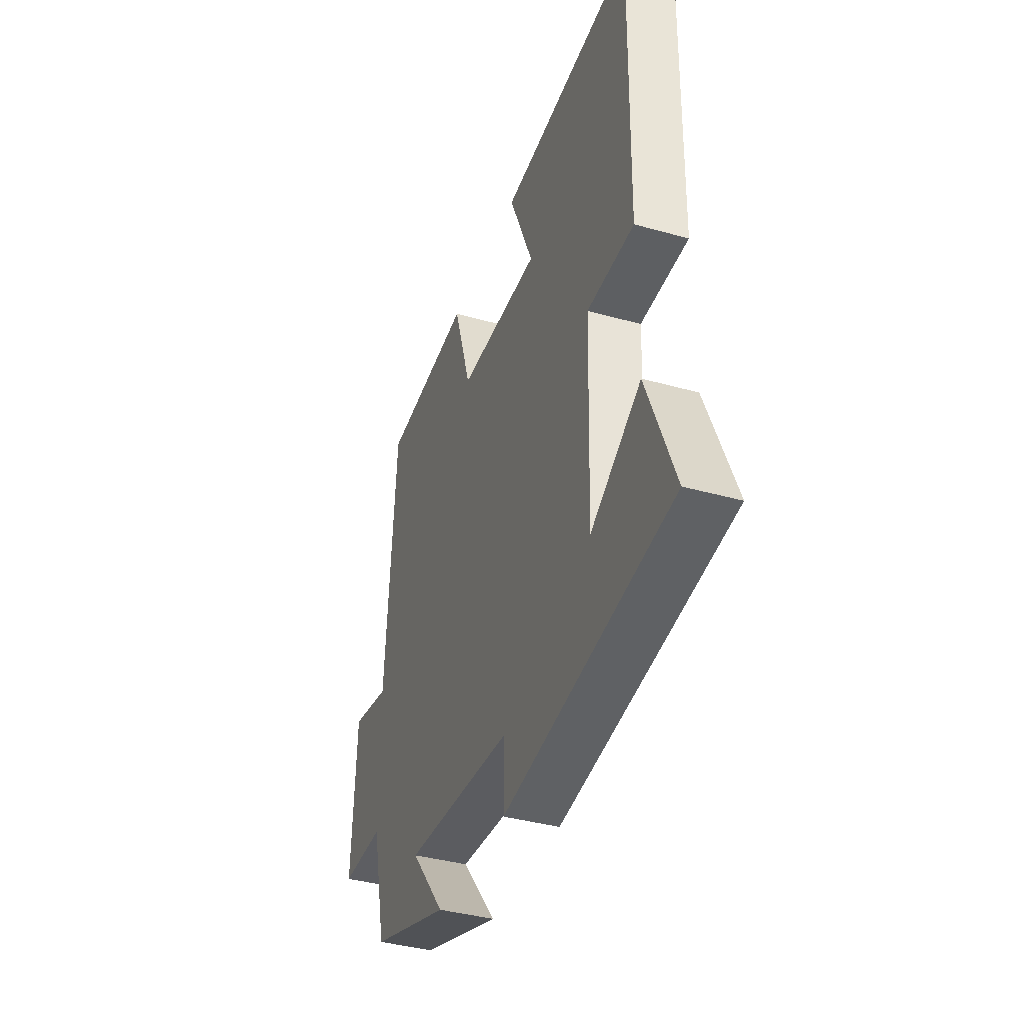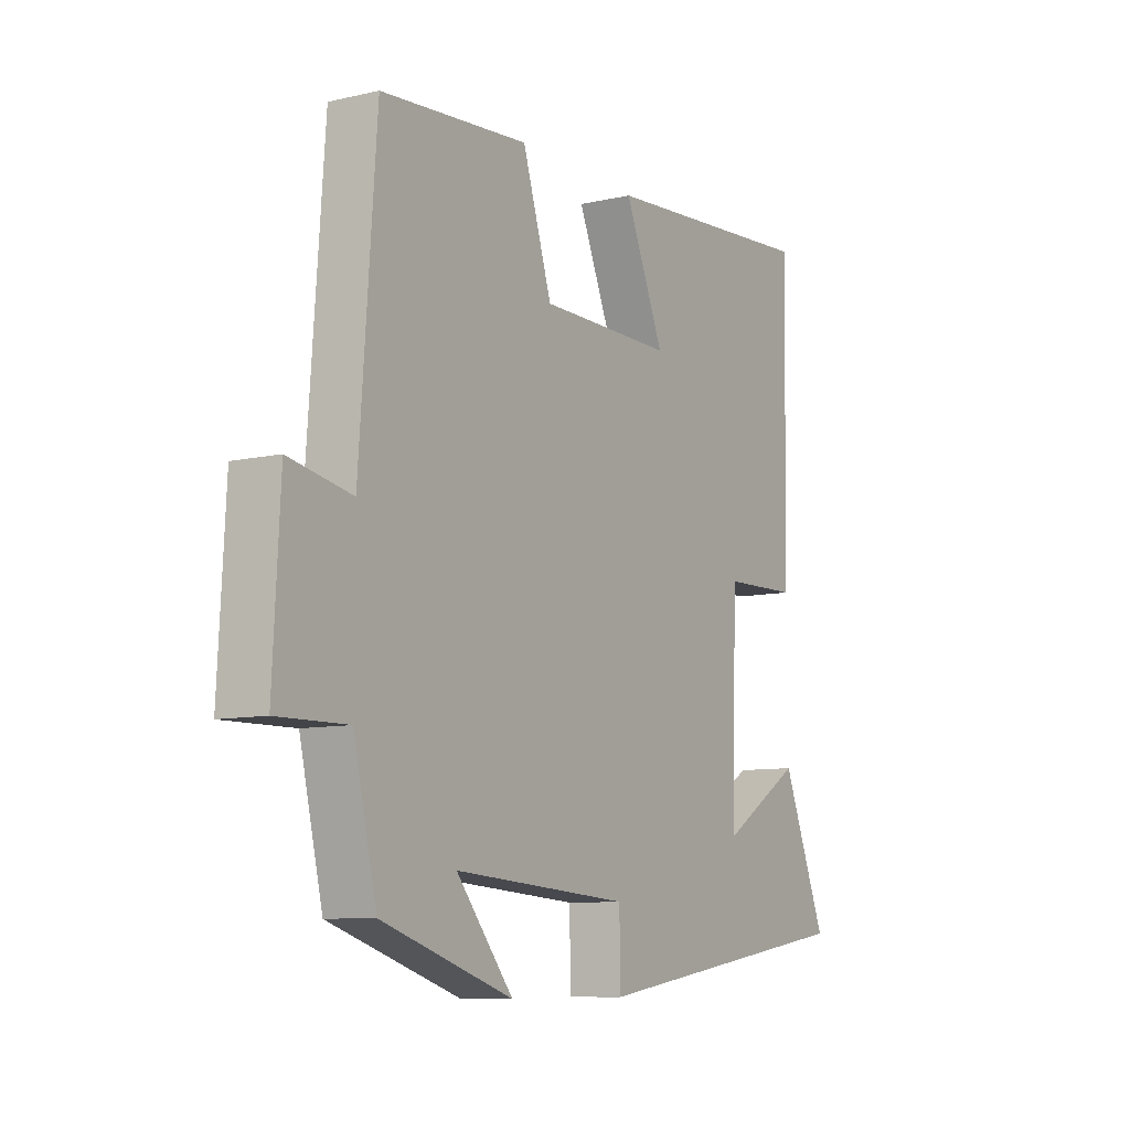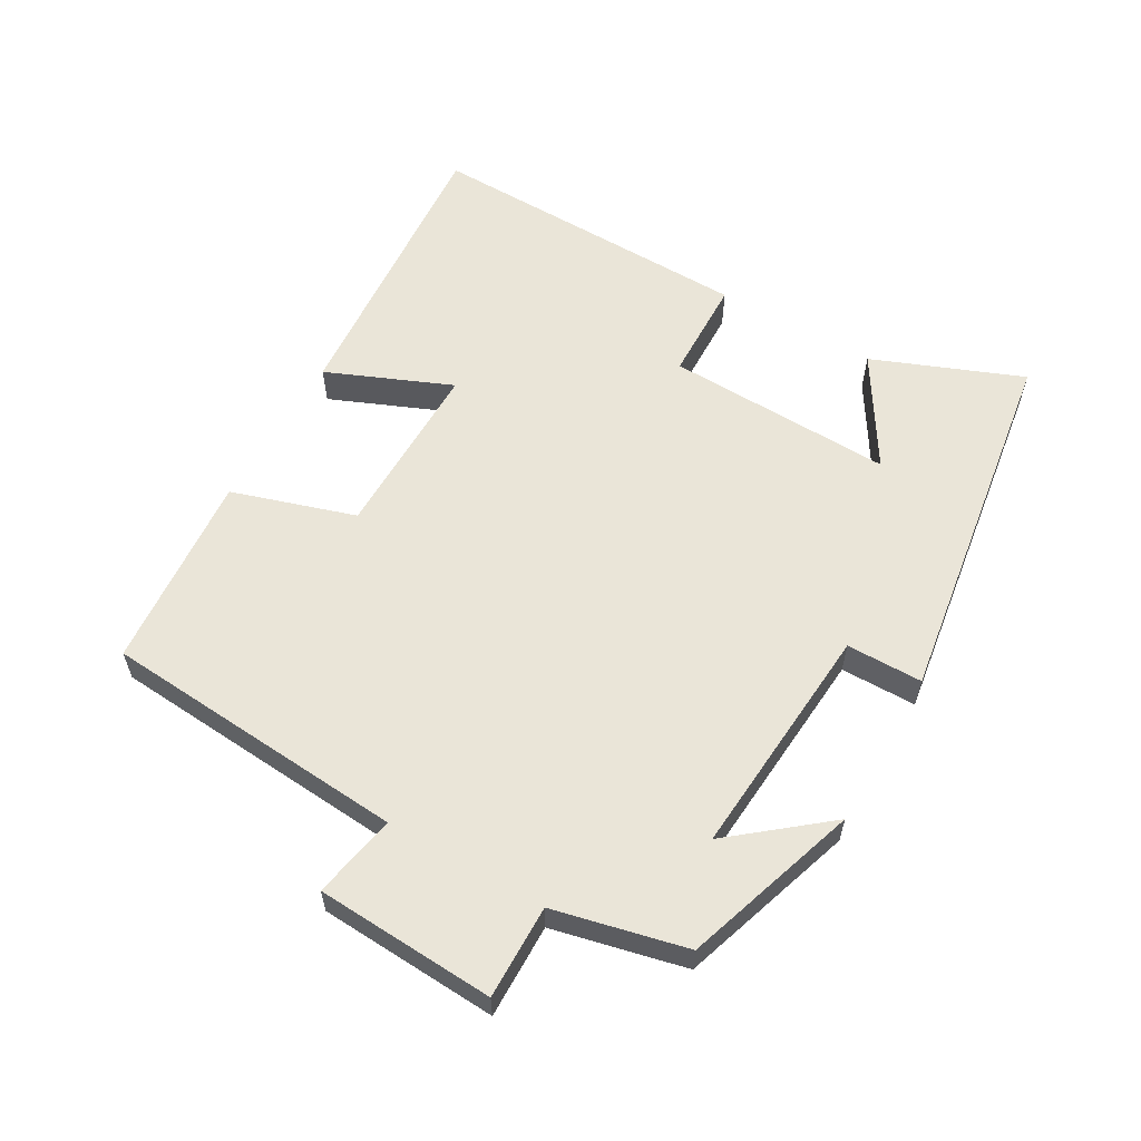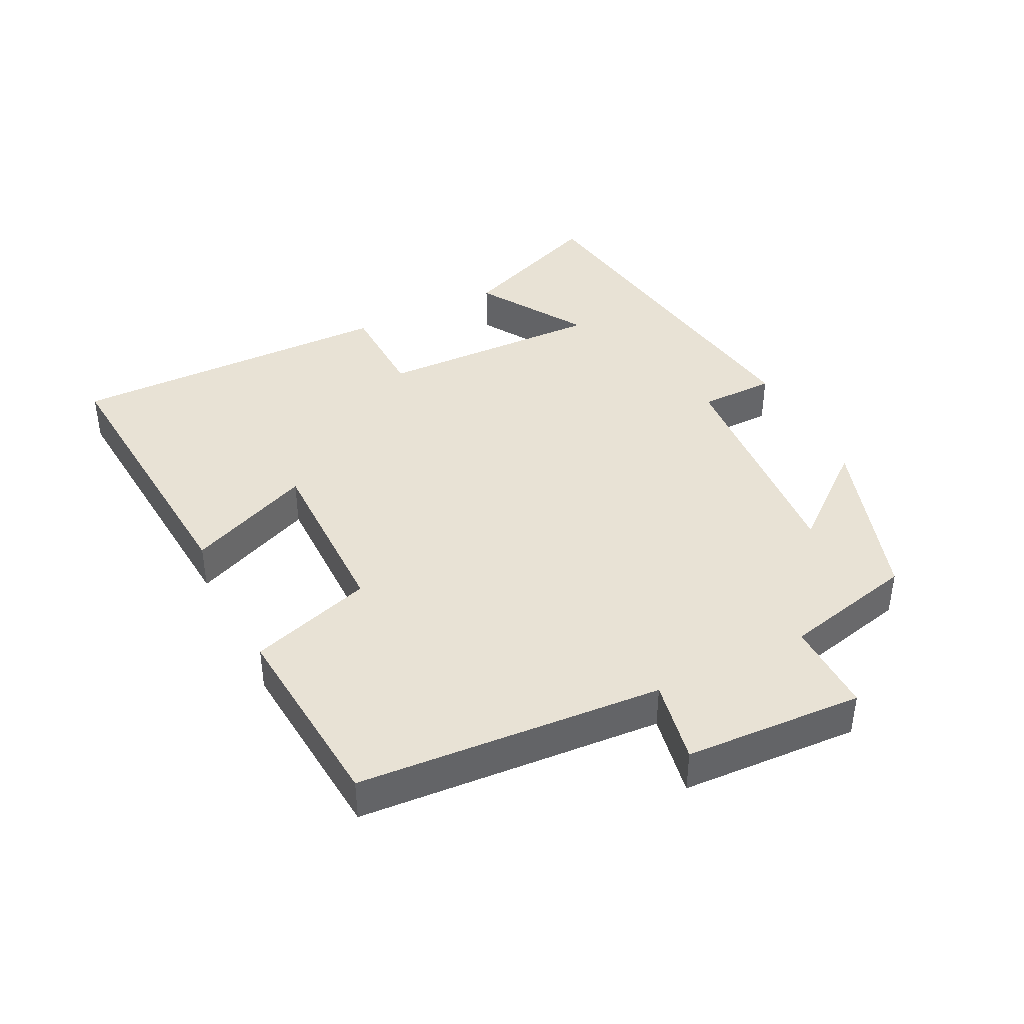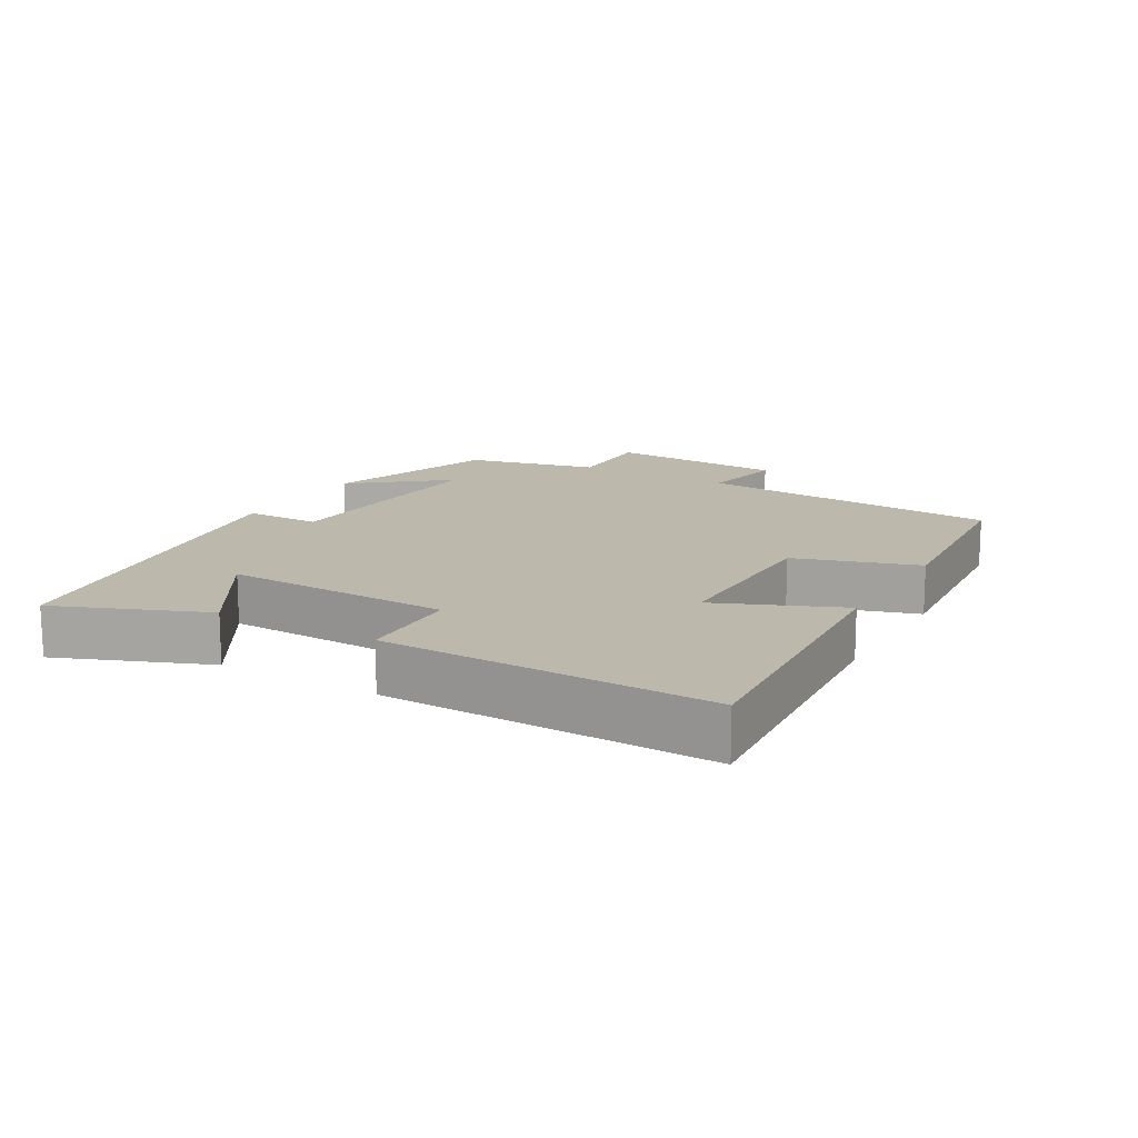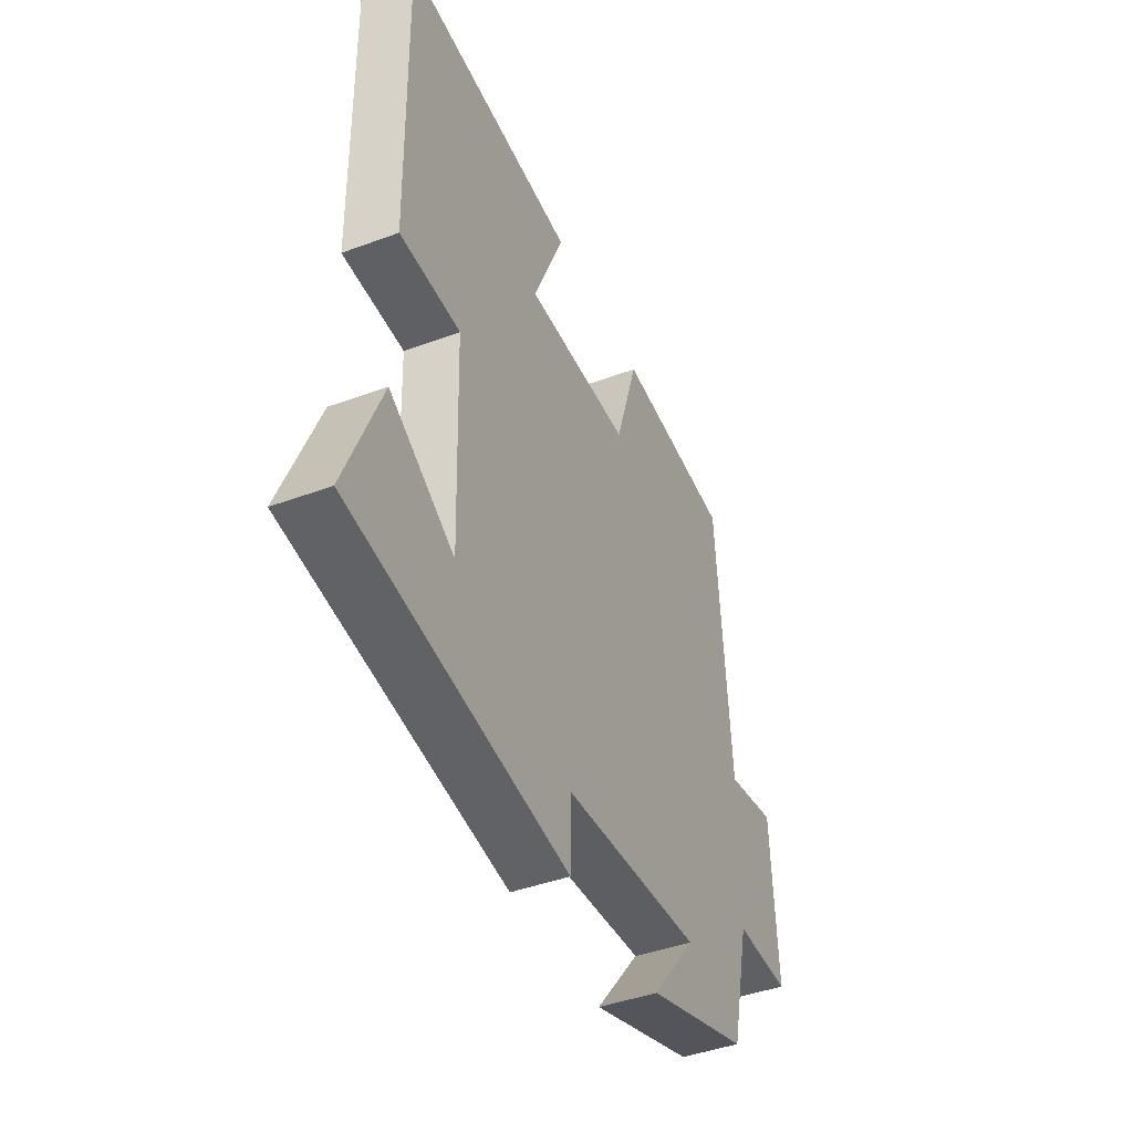
<metadata>
{"format":"obj","ext":"obj","renderer":"f3d","projection":"perspective","resolution":1024,"background":"white","views":[{"elev":-38.4,"azim":-109.6,"up":"+Z"},{"elev":-9.0,"azim":121.6,"up":"+Z"},{"elev":59.2,"azim":119.9,"up":"+Y"},{"elev":40.8,"azim":63.3,"up":"+Y"},{"elev":14.9,"azim":-60.0,"up":"+Y"},{"elev":-43.0,"azim":-66.2,"up":"+Z"}]}
</metadata>
<code>
v -0.589 0.07 -0.418
v -0.5 0.07 -0.196
v -0.338 0.07 -0.296
v -0.348 0.07 0.042
v -0.5 0.07 0.046
v -0.508 0.07 0.533
v -0.072 0.07 0.5
v -0.15 0.07 0.315
v 0.116 0.07 0.317
v 0.174 0.07 0.5
v 0.467 0.07 0.476
v 0.5 0.07 0.022
v 0.625 0.07 0.046
v 0.639 0.07 -0.22
v 0.5 0.07 -0.218
v 0.454 0.07 -0.415
v 0.194 0.07 -0.5
v 0.307 0.07 -0.361
v -0.043 0.07 -0.387
v -0.044 0.07 -0.5
v -0.589 0 -0.418
v -0.5 0 -0.196
v -0.338 0 -0.296
v -0.348 0 0.042
v -0.5 0 0.046
v -0.508 0 0.533
v -0.072 0 0.5
v -0.15 0 0.315
v 0.116 0 0.317
v 0.174 0 0.5
v 0.467 0 0.476
v 0.5 0 0.022
v 0.625 0 0.046
v 0.639 0 -0.22
v 0.5 0 -0.218
v 0.454 0 -0.415
v 0.194 0 -0.5
v 0.307 0 -0.361
v -0.043 0 -0.387
v -0.044 0 -0.5
f 19 20 1
f 18 19 1
f 15 16 17 18
f 15 18 1
f 12 13 14 15
f 11 12 15
f 10 11 15
f 9 10 15
f 8 9 15
f 6 7 8
f 5 6 8
f 4 5 8
f 3 4 8 15
f 1 2 3
f 1 3 15
f 21 40 39
f 21 39 38
f 38 37 36 35
f 21 38 35
f 35 34 33 32
f 35 32 31
f 35 31 30
f 35 30 29
f 35 29 28
f 28 27 26
f 28 26 25
f 28 25 24
f 35 28 24 23
f 23 22 21
f 35 23 21
f 1 21 22 2
f 2 22 23 3
f 3 23 24 4
f 4 24 25 5
f 5 25 26 6
f 6 26 27 7
f 7 27 28 8
f 8 28 29 9
f 9 29 30 10
f 10 30 31 11
f 11 31 32 12
f 12 32 33 13
f 13 33 34 14
f 14 34 35 15
f 15 35 36 16
f 16 36 37 17
f 17 37 38 18
f 18 38 39 19
f 19 39 40 20
f 20 40 21 1

</code>
